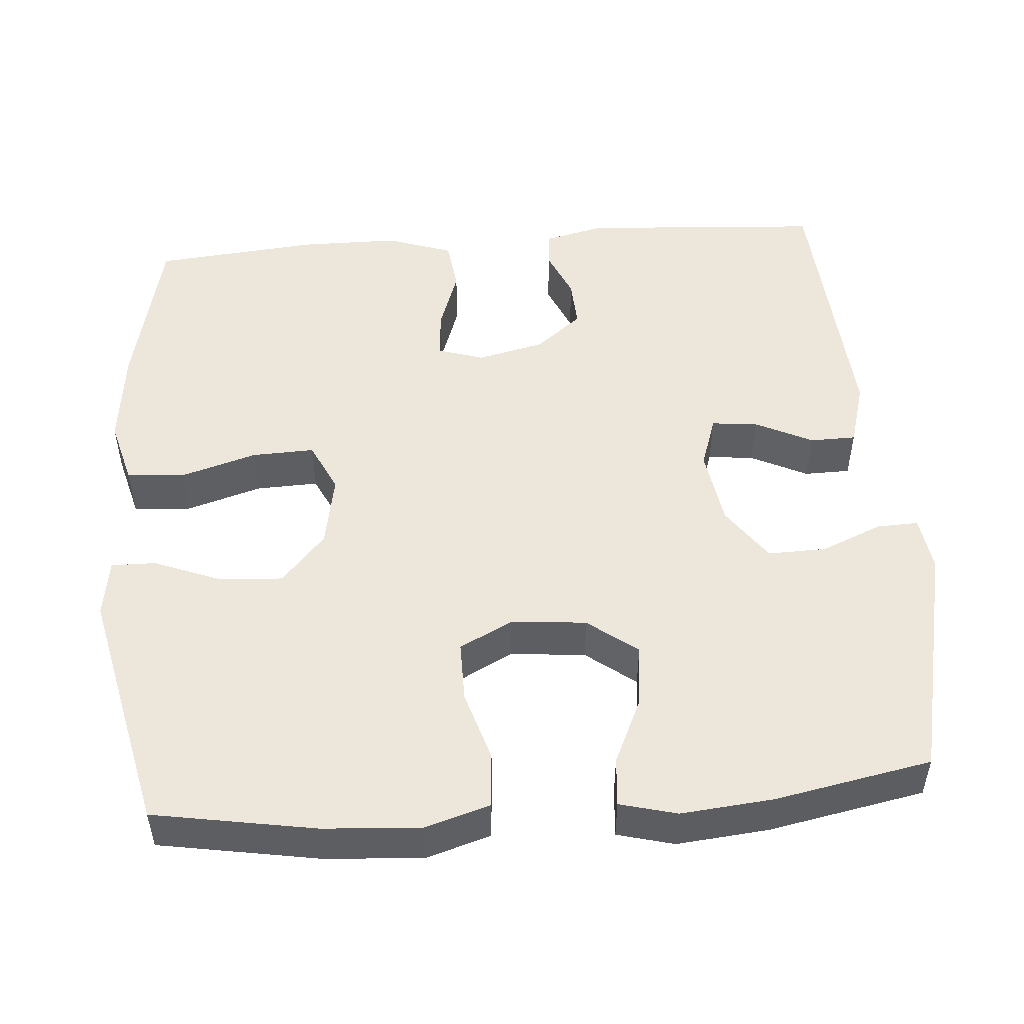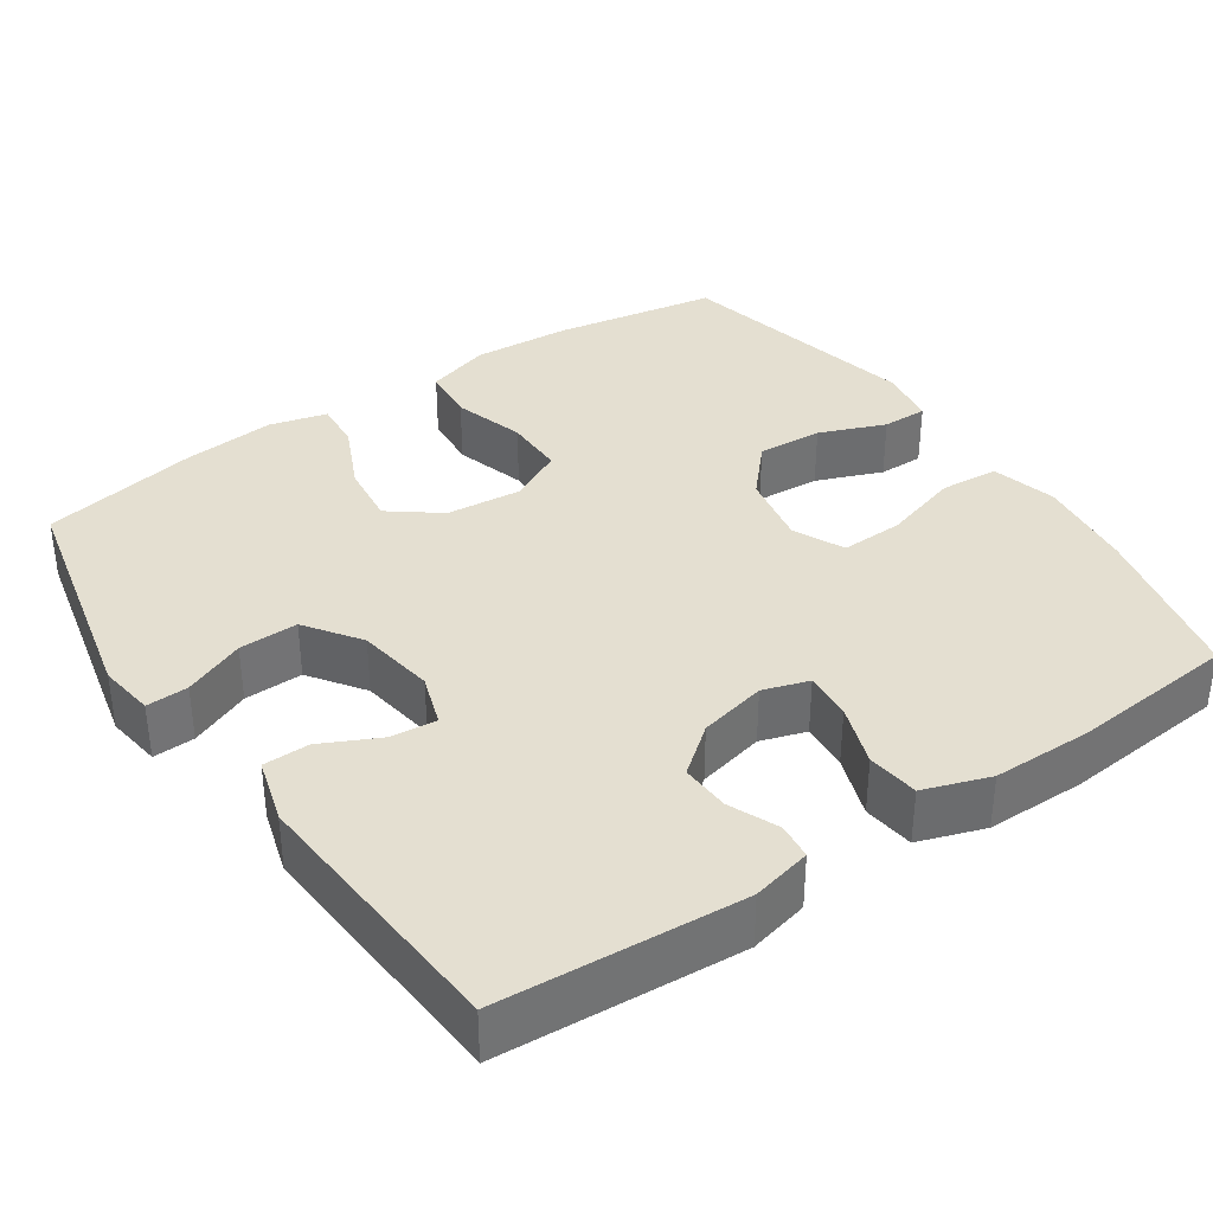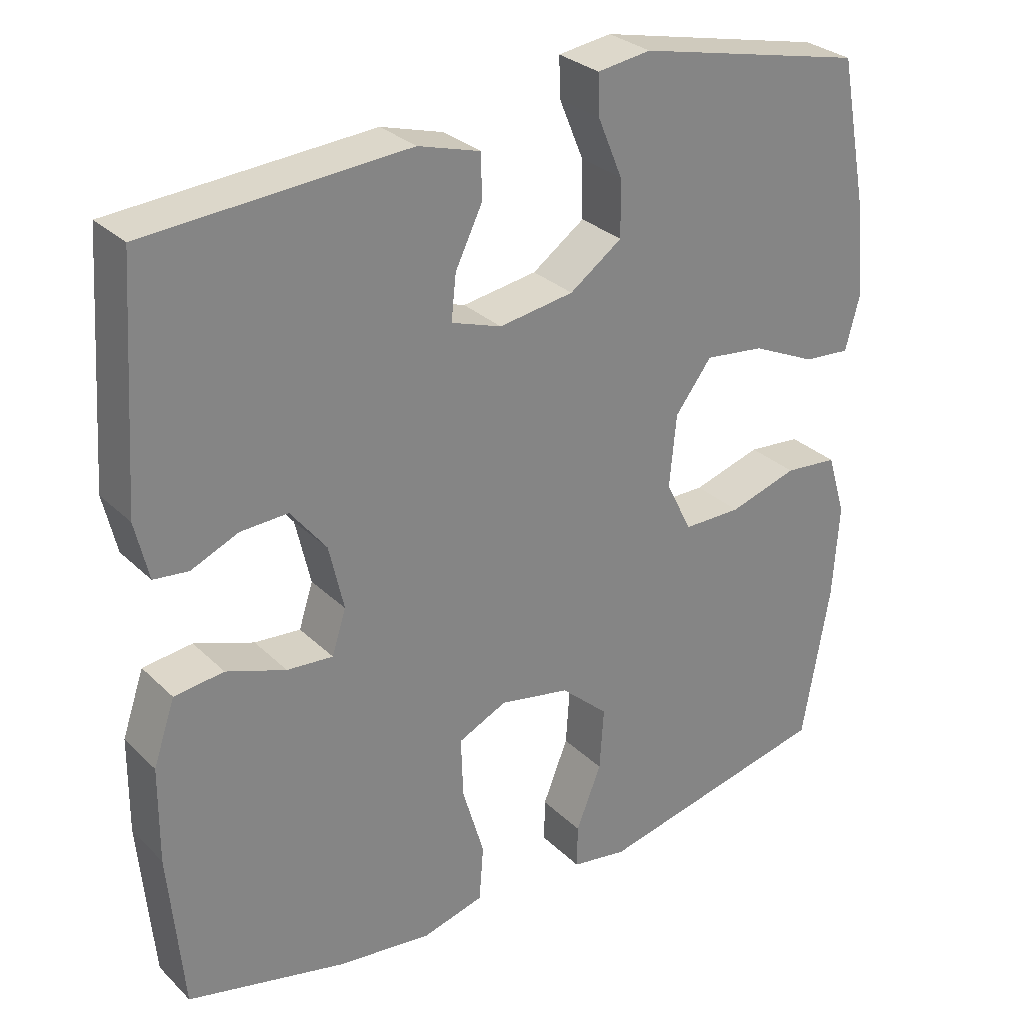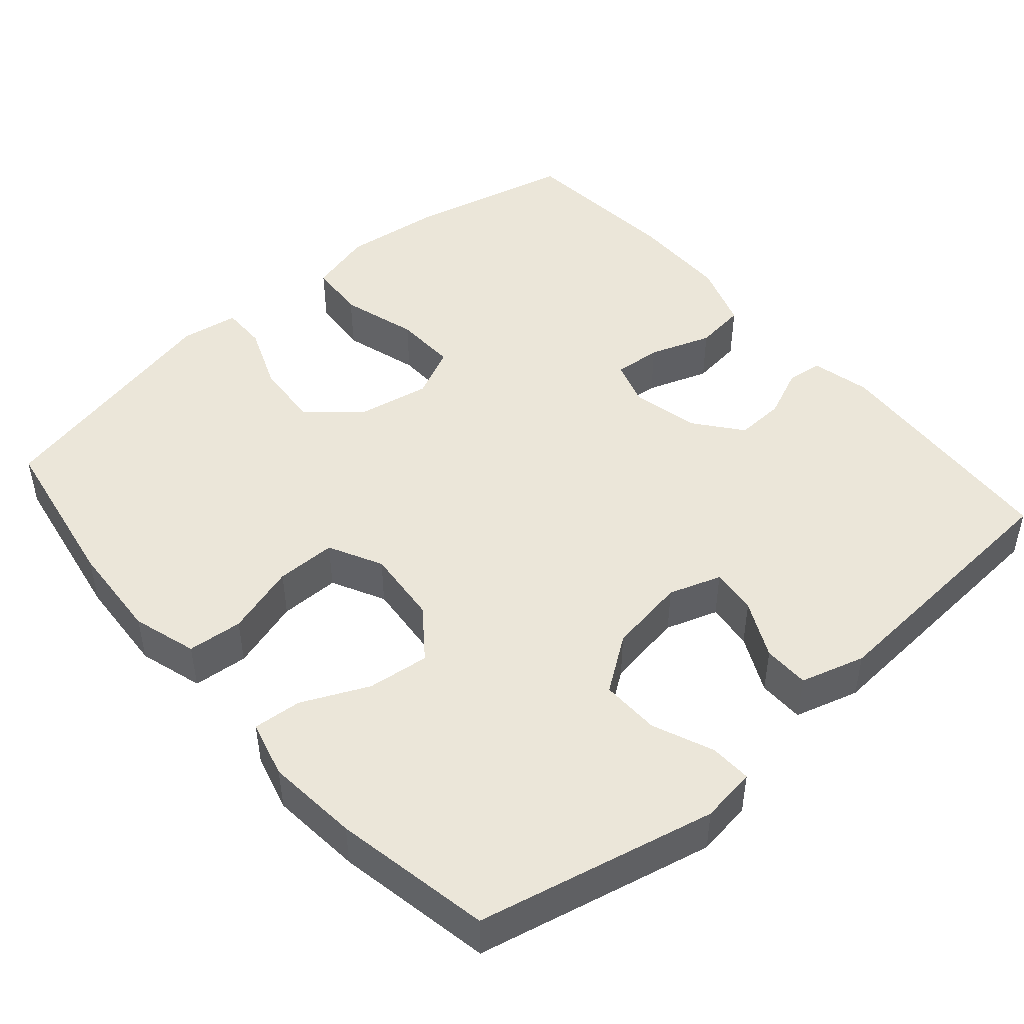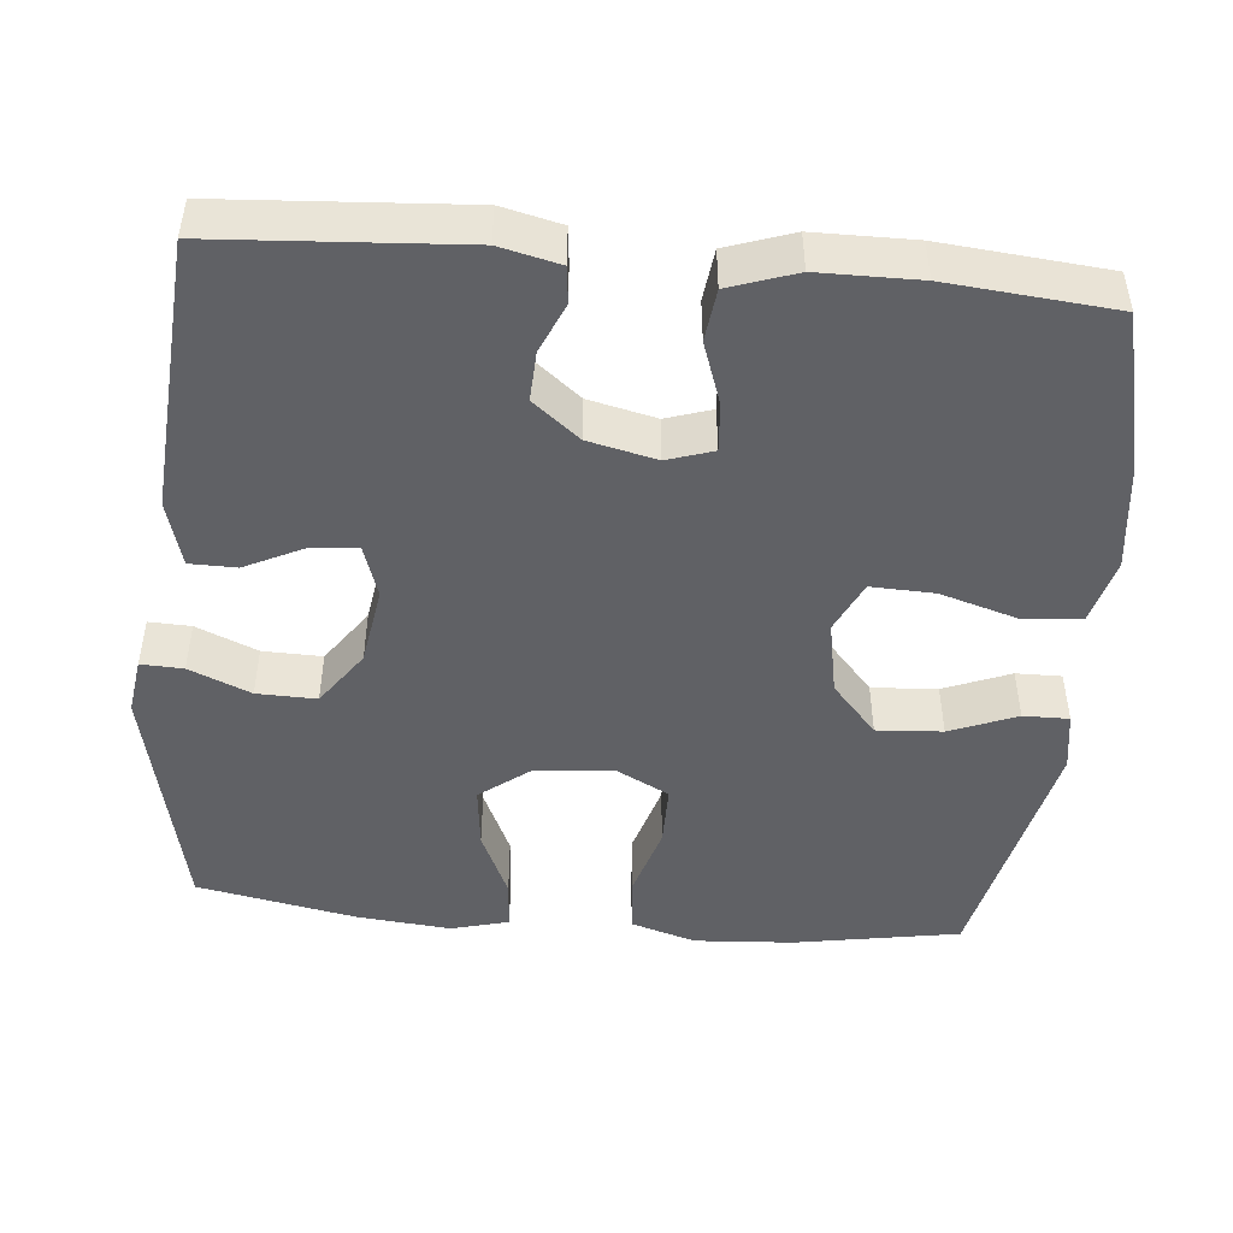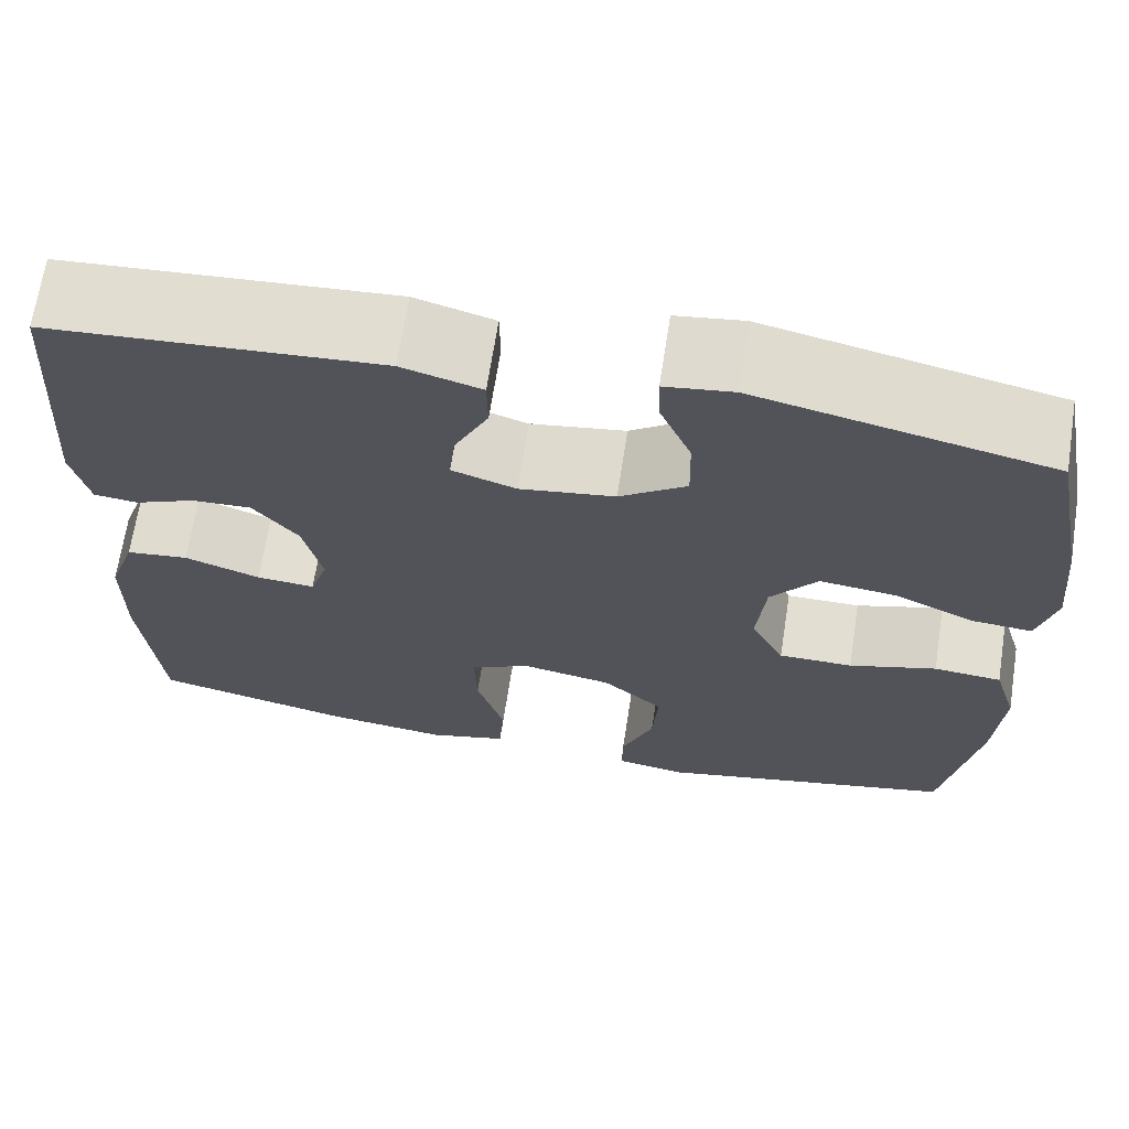
<metadata>
{"format":"obj","ext":"obj","renderer":"f3d","projection":"perspective","resolution":1024,"background":"white","views":[{"elev":50.7,"azim":-94.5,"up":"+Y"},{"elev":36.6,"azim":55.8,"up":"+Y"},{"elev":29.1,"azim":144.2,"up":"+Z"},{"elev":47.5,"azim":-40.9,"up":"+Y"},{"elev":-47.8,"azim":84.7,"up":"+Y"},{"elev":67.7,"azim":-171.2,"up":"+Z"}]}
</metadata>
<code>
o path6980
v -0.1662 0.0375 -0.5661
v -0.08902 0.0375 -0.5538
v -0.08981 0.0375 -0.4937
v -0.1247 0.0375 -0.4059
v -0.1304 0.0375 -0.3196
v -0.06445 0.0375 -0.2607
v 0.03277 0.0375 -0.2422
v 0.1001 0.0375 -0.2741
v 0.09725 0.0375 -0.3574
v 0.067 0.0375 -0.4589
v 0.07301 0.0375 -0.5364
v 0.1591 0.0375 -0.5595
v 0.2901 0.0375 -0.5439
v 0.5086 0.0375 -0.4932
v 0.5286 0.0375 -0.2737
v 0.5275 0.0375 -0.1417
v 0.4975 0.0375 -0.05367
v 0.4291 0.0375 -0.04514
v 0.3468 0.0375 -0.07404
v 0.2832 0.0375 -0.07898
v 0.2637 0.0375 -0.01826
v 0.2842 0.0375 0.07128
v 0.3333 0.0375 0.1331
v 0.3986 0.0375 0.13
v 0.4639 0.0375 0.1016
v 0.5119 0.0375 0.1067
v 0.5304 0.0375 0.186
v 0.5086 0.0375 0.5087
v 0.1488 0.0375 0.5343
v 0.06288 0.0375 0.5095
v 0.06207 0.0375 0.448
v 0.09913 0.0375 0.3717
v 0.1059 0.0375 0.3099
v 0.03625 0.0375 0.2865
v -0.06716 0.0375 0.3026
v -0.1396 0.0375 0.3541
v -0.1378 0.0375 0.4325
v -0.104 0.0375 0.5135
v -0.1019 0.0375 0.5691
v -0.176 0.0375 0.5797
v -0.4931 0.0375 0.5087
v -0.5328 0.0375 0.2996
v -0.5444 0.0375 0.1763
v -0.5244 0.0375 0.1001
v -0.4595 0.0375 0.1053
v -0.3709 0.0375 0.1459
v -0.2885 0.0375 0.1554
v -0.238 0.0375 0.08905
v -0.2285 0.0375 -0.01145
v -0.2649 0.0375 -0.08273
v -0.3451 0.0375 -0.0826
v -0.44 0.0375 -0.05378
v -0.5135 0.0375 -0.06014
v -0.5393 0.0375 -0.1459
v -0.5307 0.0375 -0.2761
v -0.4931 0.0375 -0.4932
v -0.1662 -0.0375 -0.5661
v -0.08902 -0.0375 -0.5538
v -0.08981 -0.0375 -0.4937
v -0.1247 -0.0375 -0.4059
v -0.1304 -0.0375 -0.3196
v -0.06445 -0.0375 -0.2607
v 0.03277 -0.0375 -0.2422
v 0.1001 -0.0375 -0.2741
v 0.09725 -0.0375 -0.3574
v 0.067 -0.0375 -0.4589
v 0.07301 -0.0375 -0.5364
v 0.1591 -0.0375 -0.5595
v 0.2901 -0.0375 -0.5439
v 0.5086 -0.0375 -0.4932
v 0.5286 -0.0375 -0.2737
v 0.5275 -0.0375 -0.1417
v 0.4975 -0.0375 -0.05367
v 0.4291 -0.0375 -0.04514
v 0.3468 -0.0375 -0.07404
v 0.2832 -0.0375 -0.07898
v 0.2637 -0.0375 -0.01826
v 0.2842 -0.0375 0.07128
v 0.3333 -0.0375 0.1331
v 0.3986 -0.0375 0.13
v 0.4639 -0.0375 0.1016
v 0.5119 -0.0375 0.1067
v 0.5304 -0.0375 0.186
v 0.5086 -0.0375 0.5087
v 0.1488 -0.0375 0.5343
v 0.06288 -0.0375 0.5095
v 0.06207 -0.0375 0.448
v 0.09913 -0.0375 0.3717
v 0.1059 -0.0375 0.3099
v 0.03625 -0.0375 0.2865
v -0.06716 -0.0375 0.3026
v -0.1396 -0.0375 0.3541
v -0.1378 -0.0375 0.4325
v -0.104 -0.0375 0.5135
v -0.1019 -0.0375 0.5691
v -0.176 -0.0375 0.5797
v -0.4931 -0.0375 0.5087
v -0.5328 -0.0375 0.2996
v -0.5444 -0.0375 0.1763
v -0.5244 -0.0375 0.1001
v -0.4595 -0.0375 0.1053
v -0.3709 -0.0375 0.1459
v -0.2885 -0.0375 0.1554
v -0.238 -0.0375 0.08905
v -0.2285 -0.0375 -0.01145
v -0.2649 -0.0375 -0.08273
v -0.3451 -0.0375 -0.0826
v -0.44 -0.0375 -0.05378
v -0.5135 -0.0375 -0.06014
v -0.5393 -0.0375 -0.1459
v -0.5307 -0.0375 -0.2761
v -0.4931 -0.0375 -0.4932
v -0.5328 0.0375 0.2996
v -0.5444 0.0375 0.1763
v -0.5244 0.0375 0.1001
v -0.5244 0.0375 0.1001
v -0.5135 0.0375 -0.06014
v -0.5135 0.0375 -0.06014
v -0.5393 0.0375 -0.1459
v -0.5307 0.0375 -0.2761
v -0.4595 0.0375 0.1053
v -0.44 0.0375 -0.05378
v -0.4931 0.0375 0.5087
v -0.4931 0.0375 0.5087
v -0.4931 0.0375 -0.4932
v -0.4931 0.0375 -0.4932
v -0.3709 0.0375 0.1459
v -0.3451 0.0375 -0.0826
v -0.2885 0.0375 0.1554
v -0.2649 0.0375 -0.08273
v -0.2649 0.0375 -0.08273
v -0.176 0.0375 0.5797
v -0.238 0.0375 0.08905
v -0.1662 0.0375 -0.5661
v -0.2285 0.0375 -0.01145
v -0.1019 0.0375 0.5691
v -0.1019 0.0375 0.5691
v -0.1396 0.0375 0.3541
v -0.1378 0.0375 0.4325
v -0.1247 0.0375 -0.4059
v -0.1304 0.0375 -0.3196
v -0.08902 0.0375 -0.5538
v -0.08902 0.0375 -0.5538
v -0.06716 0.0375 0.3026
v -0.104 0.0375 0.5135
v -0.06445 0.0375 -0.2607
v -0.08981 0.0375 -0.4937
v 0.03625 0.0375 0.2865
v 0.03277 0.0375 -0.2422
v 0.1001 0.0375 -0.2741
v 0.1001 0.0375 -0.2741
v 0.1059 0.0375 0.3099
v 0.1059 0.0375 0.3099
v 0.06288 0.0375 0.5095
v 0.06288 0.0375 0.5095
v 0.06207 0.0375 0.448
v 0.09913 0.0375 0.3717
v 0.1488 0.0375 0.5343
v 0.09725 0.0375 -0.3574
v 0.067 0.0375 -0.4589
v 0.07301 0.0375 -0.5364
v 0.07301 0.0375 -0.5364
v 0.1591 0.0375 -0.5595
v 0.2901 0.0375 -0.5439
v 0.2637 0.0375 -0.01826
v 0.2842 0.0375 0.07128
v 0.2832 0.0375 -0.07898
v 0.2832 0.0375 -0.07898
v 0.3468 0.0375 -0.07404
v 0.3333 0.0375 0.1331
v 0.3986 0.0375 0.13
v 0.4291 0.0375 -0.04514
v 0.4639 0.0375 0.1016
v 0.5086 0.0375 0.5087
v 0.5086 0.0375 0.5087
v 0.4975 0.0375 -0.05367
v 0.4975 0.0375 -0.05367
v 0.5119 0.0375 0.1067
v 0.5119 0.0375 0.1067
v 0.5086 0.0375 -0.4932
v 0.5086 0.0375 -0.4932
v 0.5275 0.0375 -0.1417
v 0.5304 0.0375 0.186
v 0.5286 0.0375 -0.2737
v -0.5328 -0.0375 0.2996
v -0.5444 -0.0375 0.1763
v -0.5244 -0.0375 0.1001
v -0.5244 -0.0375 0.1001
v -0.5135 -0.0375 -0.06014
v -0.5135 -0.0375 -0.06014
v -0.5393 -0.0375 -0.1459
v -0.5307 -0.0375 -0.2761
v -0.4595 -0.0375 0.1053
v -0.44 -0.0375 -0.05378
v -0.4931 -0.0375 0.5087
v -0.4931 -0.0375 0.5087
v -0.4931 -0.0375 -0.4932
v -0.4931 -0.0375 -0.4932
v -0.3709 -0.0375 0.1459
v -0.3451 -0.0375 -0.0826
v -0.2885 -0.0375 0.1554
v -0.2649 -0.0375 -0.08273
v -0.2649 -0.0375 -0.08273
v -0.176 -0.0375 0.5797
v -0.238 -0.0375 0.08905
v -0.1662 -0.0375 -0.5661
v -0.2285 -0.0375 -0.01145
v -0.1019 -0.0375 0.5691
v -0.1019 -0.0375 0.5691
v -0.1396 -0.0375 0.3541
v -0.1378 -0.0375 0.4325
v -0.1247 -0.0375 -0.4059
v -0.1304 -0.0375 -0.3196
v -0.08902 -0.0375 -0.5538
v -0.08902 -0.0375 -0.5538
v -0.06716 -0.0375 0.3026
v -0.104 -0.0375 0.5135
v -0.06445 -0.0375 -0.2607
v -0.08981 -0.0375 -0.4937
v 0.03625 -0.0375 0.2865
v 0.03277 -0.0375 -0.2422
v 0.1001 -0.0375 -0.2741
v 0.1001 -0.0375 -0.2741
v 0.1059 -0.0375 0.3099
v 0.1059 -0.0375 0.3099
v 0.06288 -0.0375 0.5095
v 0.06288 -0.0375 0.5095
v 0.06207 -0.0375 0.448
v 0.09913 -0.0375 0.3717
v 0.1488 -0.0375 0.5343
v 0.09725 -0.0375 -0.3574
v 0.067 -0.0375 -0.4589
v 0.07301 -0.0375 -0.5364
v 0.07301 -0.0375 -0.5364
v 0.1591 -0.0375 -0.5595
v 0.2901 -0.0375 -0.5439
v 0.2637 -0.0375 -0.01826
v 0.2842 -0.0375 0.07128
v 0.2832 -0.0375 -0.07898
v 0.2832 -0.0375 -0.07898
v 0.3468 -0.0375 -0.07404
v 0.3333 -0.0375 0.1331
v 0.3986 -0.0375 0.13
v 0.4291 -0.0375 -0.04514
v 0.4639 -0.0375 0.1016
v 0.5086 -0.0375 0.5087
v 0.5086 -0.0375 0.5087
v 0.4975 -0.0375 -0.05367
v 0.4975 -0.0375 -0.05367
v 0.5119 -0.0375 0.1067
v 0.5119 -0.0375 0.1067
v 0.5086 -0.0375 -0.4932
v 0.5086 -0.0375 -0.4932
v 0.5275 -0.0375 -0.1417
v 0.5304 -0.0375 0.186
v 0.5286 -0.0375 -0.2737
f 244 254 248
f 224 246 229
f 186 199 185
f 195 210 211
f 206 212 197
f 255 243 245
f 200 213 202
f 192 213 200
f 202 218 207
f 233 235 232
f 199 186 193
f 231 256 222
f 228 230 226
f 212 206 219
f 242 246 224
f 254 241 256
f 246 243 255
f 201 210 185
f 256 231 236
f 199 201 185
f 210 201 216
f 235 236 231
f 222 239 221
f 191 194 189
f 212 213 197
f 230 229 246
f 218 221 207
f 207 237 220
f 237 238 220
f 256 241 239
f 255 245 250
f 211 217 204
f 238 242 224
f 221 237 207
f 207 220 205
f 252 256 236
f 205 220 216
f 229 230 228
f 256 239 222
f 200 194 191
f 213 218 202
f 232 235 231
f 185 210 195
f 241 254 244
f 204 217 208
f 205 216 201
f 197 213 192
f 193 186 187
f 214 219 206
f 195 211 204
f 239 237 221
f 192 200 191
f 242 243 246
f 220 238 224
f 42 43 99 98
f 43 116 188 99
f 118 54 110 190
f 54 55 111 110
f 44 45 101 100
f 52 53 109 108
f 124 42 98 196
f 55 126 198 111
f 45 46 102 101
f 51 52 108 107
f 46 47 103 102
f 131 51 107 203
f 40 41 97 96
f 47 48 104 103
f 56 1 57 112
f 49 50 106 105
f 48 49 105 104
f 137 40 96 209
f 36 37 93 92
f 4 5 61 60
f 1 143 215 57
f 35 36 92 91
f 38 39 95 94
f 37 38 94 93
f 5 6 62 61
f 3 4 60 59
f 2 3 59 58
f 34 35 91 90
f 6 7 63 62
f 7 151 223 63
f 153 34 90 225
f 155 31 87 227
f 31 32 88 87
f 29 30 86 85
f 9 10 66 65
f 10 162 234 66
f 11 12 68 67
f 8 9 65 64
f 32 33 89 88
f 12 13 69 68
f 21 22 78 77
f 168 21 77 240
f 19 20 76 75
f 22 23 79 78
f 23 24 80 79
f 18 19 75 74
f 24 25 81 80
f 175 29 85 247
f 177 18 74 249
f 25 179 251 81
f 13 181 253 69
f 16 17 73 72
f 26 27 83 82
f 27 28 84 83
f 15 16 72 71
f 14 15 71 70
f 172 176 182
f 152 157 174
f 114 113 127
f 123 139 138
f 134 125 140
f 183 173 171
f 128 130 141
f 120 128 141
f 130 135 146
f 161 160 163
f 127 121 114
f 159 150 184
f 156 154 158
f 140 147 134
f 170 152 174
f 182 184 169
f 174 183 171
f 129 113 138
f 184 164 159
f 127 113 129
f 138 144 129
f 163 159 164
f 150 149 167
f 119 117 122
f 140 125 141
f 158 174 157
f 146 135 149
f 135 148 165
f 165 148 166
f 184 167 169
f 183 178 173
f 139 132 145
f 166 152 170
f 149 135 165
f 135 133 148
f 180 164 184
f 133 144 148
f 157 156 158
f 184 150 167
f 128 119 122
f 141 130 146
f 160 159 163
f 113 123 138
f 169 172 182
f 132 136 145
f 133 129 144
f 125 120 141
f 121 115 114
f 142 134 147
f 123 132 139
f 167 149 165
f 120 119 128
f 170 174 171
f 148 152 166

</code>
